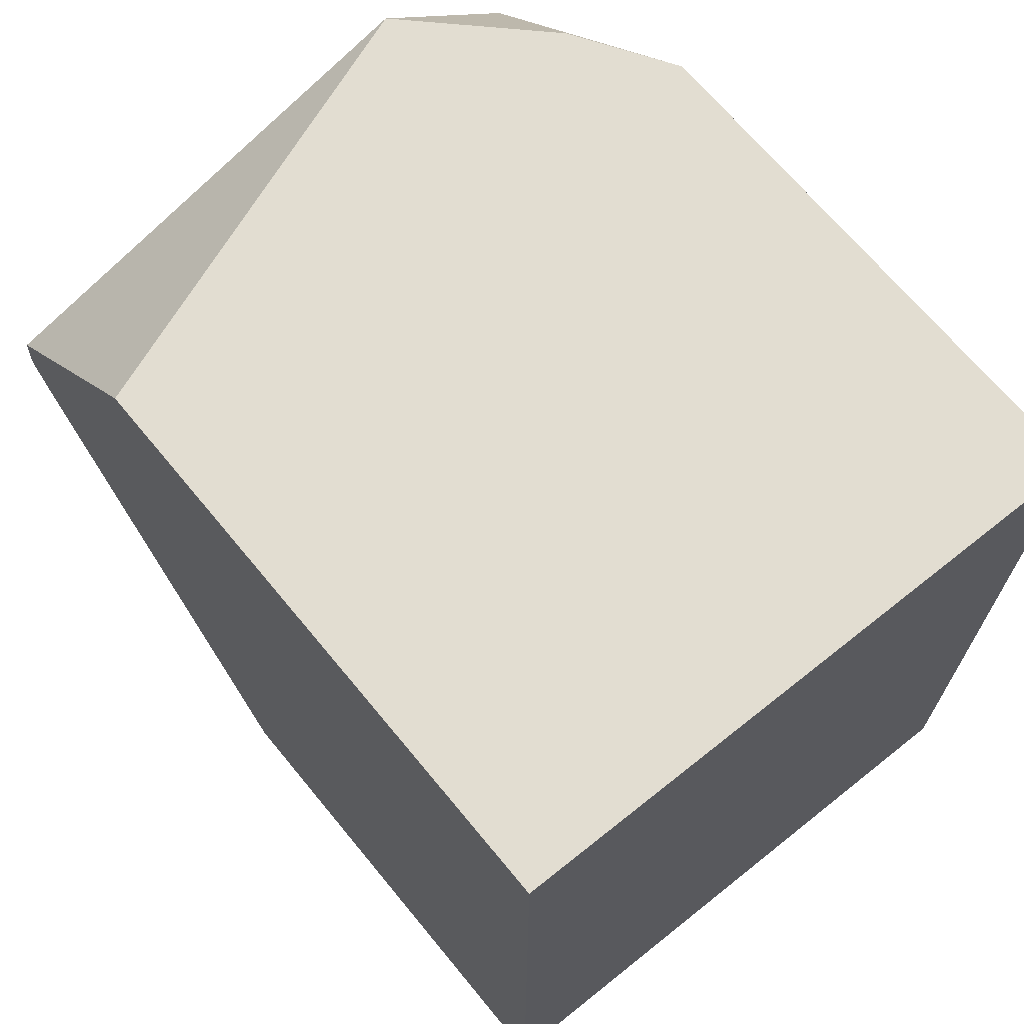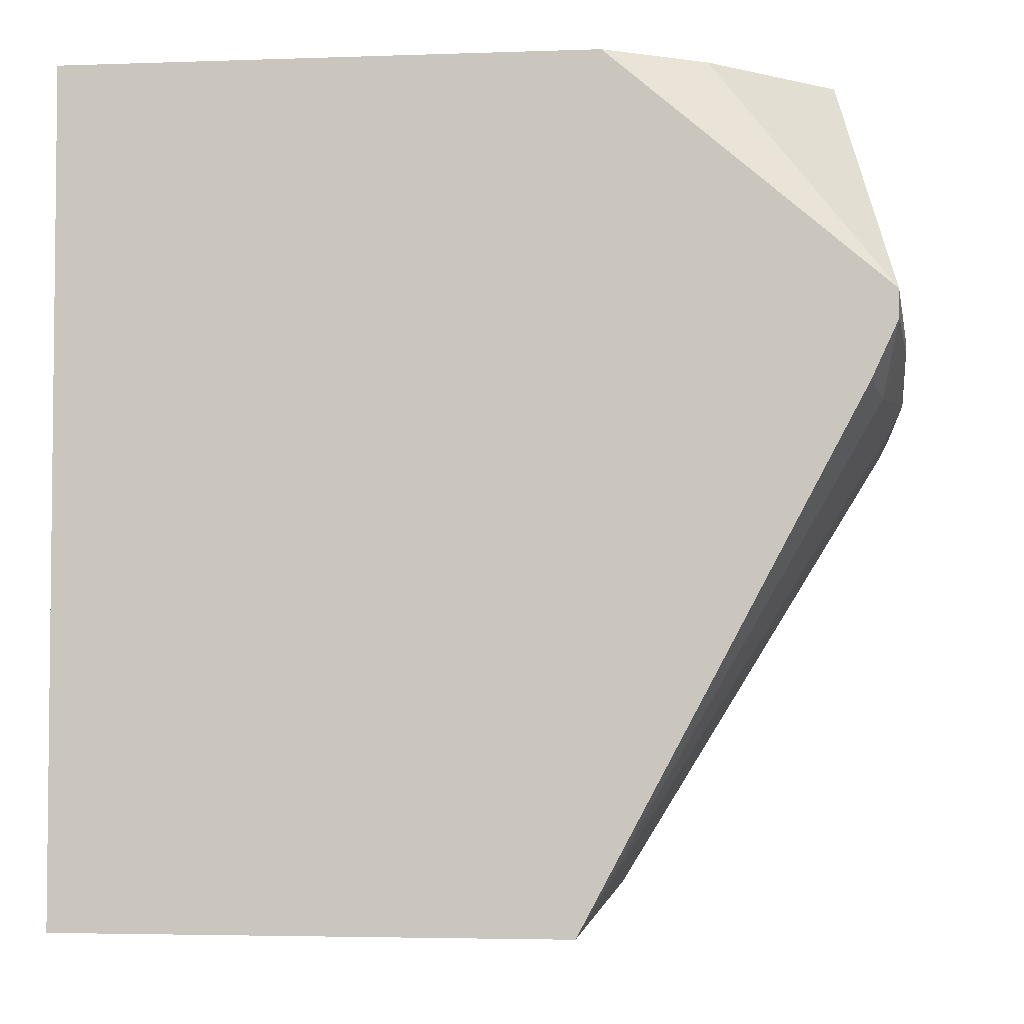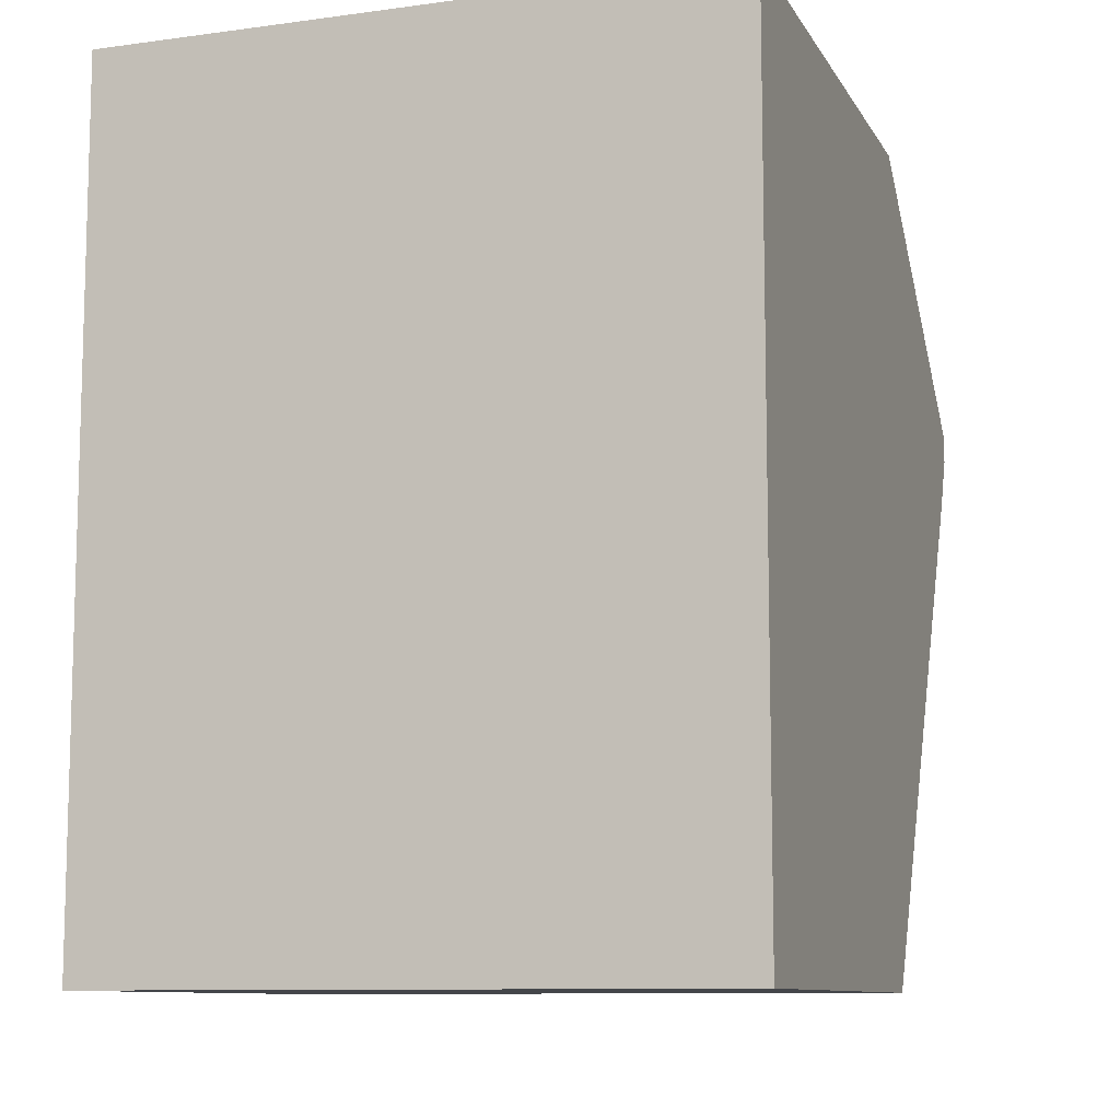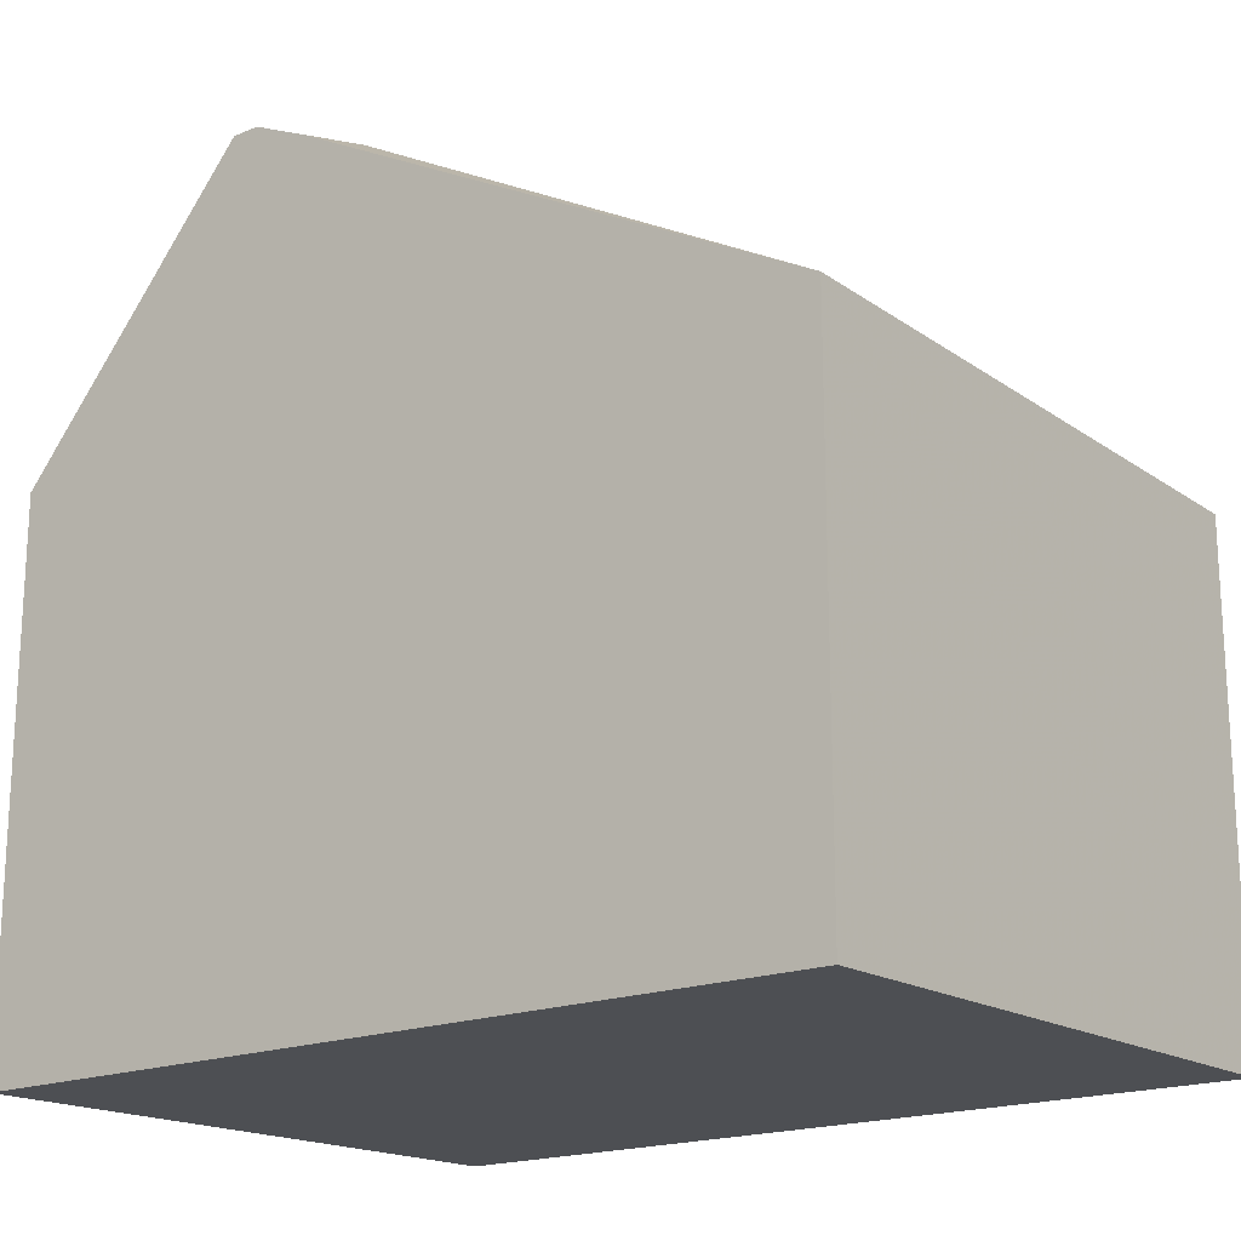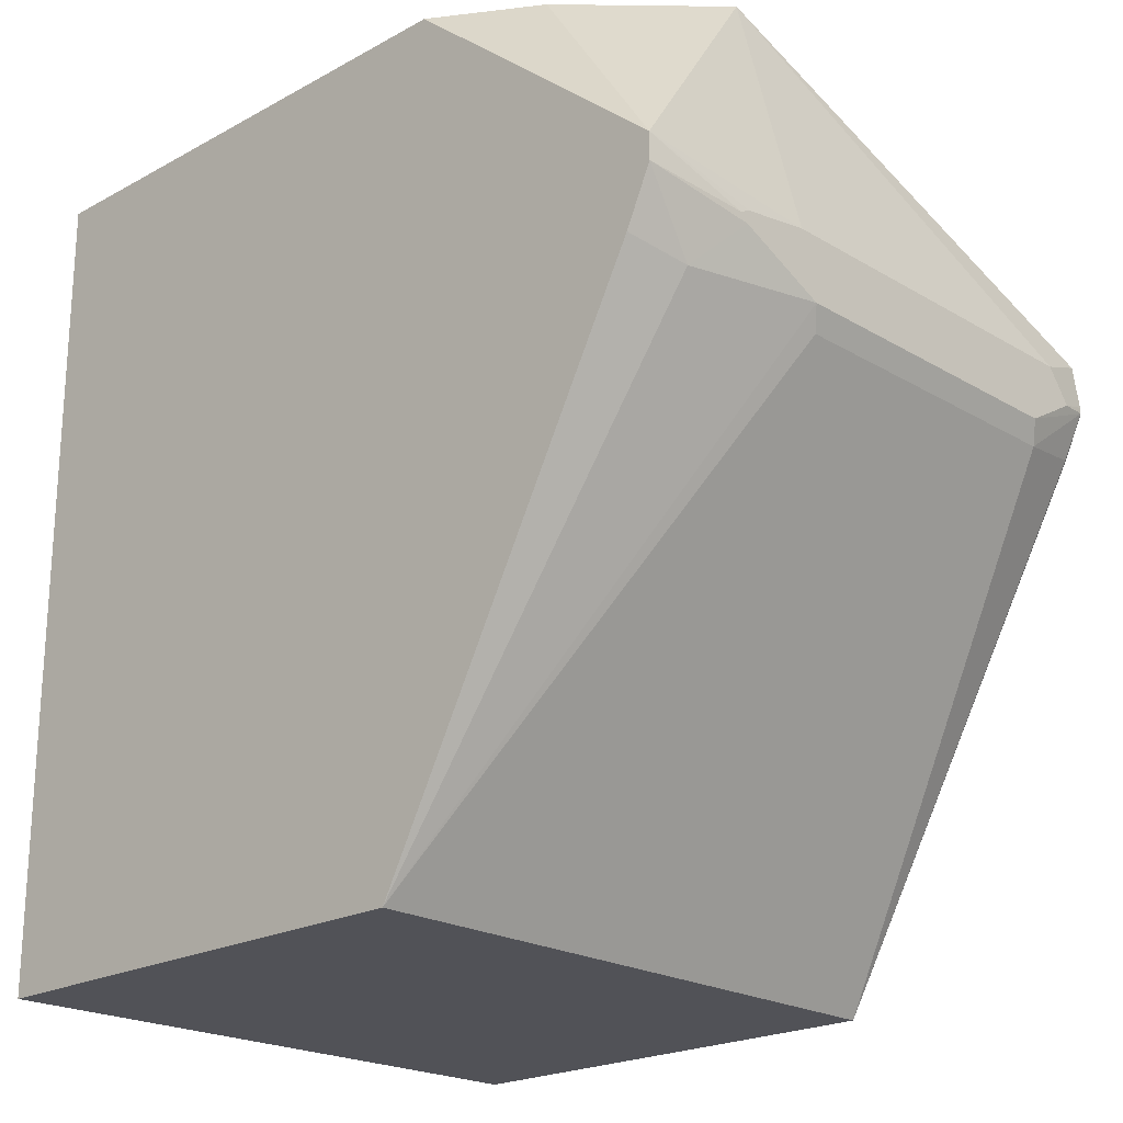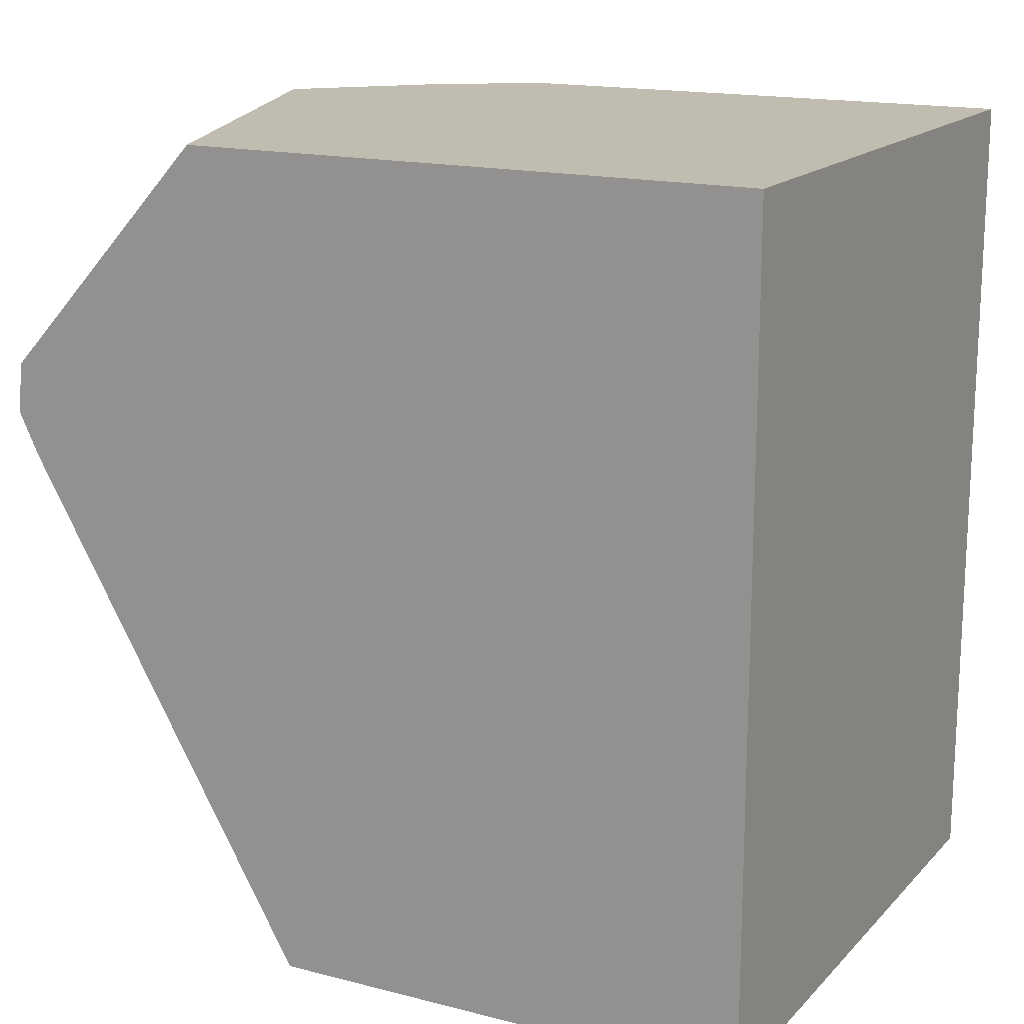
<metadata>
{"format":"obj","ext":"obj","renderer":"f3d","projection":"perspective","resolution":1024,"background":"white","views":[{"elev":68.5,"azim":-39.5,"up":"+Z"},{"elev":-3.8,"azim":96.7,"up":"+Z"},{"elev":-9.8,"azim":18.5,"up":"+Z"},{"elev":-18.6,"azim":127.4,"up":"+Y"},{"elev":-21.6,"azim":133.8,"up":"+Z"},{"elev":16.5,"azim":-62.5,"up":"+Z"}]}
</metadata>
<code>
v 0.404 0.08505 -0.397
v 0.4342 0.07974 -0.3987
v 0.4473 0.01771 -0.5075
v 0.4017 0.0827 -0.4017
v 0.3332 0.08505 -0.397
v 0.4235 0.08505 -0.3881
v 0.4473 0.0827 -0.384
v 0.4473 0.0771 -0.3961
v 0.4473 -0.09074 -0.5075
v 0.3139 0.01771 -0.5075
v 0.3308 0.0827 -0.4017
v 0.3139 0.08397 -0.3891
v 0.3208 0.08505 -0.3899
v 0.4253 0.08505 -0.3863
v 0.4473 0.0827 -0.3781
v 0.3139 -0.0886 -0.5075
v 0.4473 -0.09074 -0.3278
v 0.3139 0.07948 -0.3985
v 0.3146 0.07974 -0.3987
v 0.3139 0.0839 -0.3877
v 0.3261 0.08505 -0.3828
v 0.4229 0.08505 -0.3852
v 0.4076 0.08505 -0.3828
v 0.4077 0.07094 -0.3278
v 0.4166 0.06199 -0.3278
v 0.4341 0.04445 -0.3278
v 0.4473 0.0233 -0.3278
v 0.3139 -0.0886 -0.3278
v 0.3139 0.0827 -0.3781
v 0.3978 0.06736 -0.3278
v 0.3139 0.03685 -0.3278
f 14 22 15
f 13 20 21
f 12 19 18
f 12 20 13
f 11 19 12
f 10 18 19
f 10 12 18
f 10 20 12
f 10 29 20
f 15 22 23
f 10 31 29
f 10 19 11
f 29 31 30
f 17 25 24
f 15 24 25
f 15 25 26
f 15 26 27
f 17 27 26
f 17 26 25
f 17 24 30
f 17 30 31
f 17 31 28
f 20 29 21
f 21 29 24
f 21 24 23
f 24 29 30
f 10 28 31
f 15 23 24
f 10 16 28
f 3 9 16
f 9 17 28
f 9 28 16
f 1 3 4
f 1 4 11
f 1 11 5
f 1 5 13
f 1 13 21
f 1 21 23
f 1 23 22
f 1 22 14
f 1 14 6
f 1 6 2
f 2 6 7
f 2 7 8
f 1 2 3
f 3 16 10
f 2 8 3
f 6 14 7
f 5 11 12
f 5 12 13
f 3 17 9
f 7 14 15
f 3 15 27
f 3 7 15
f 3 8 7
f 3 11 4
f 3 10 11
f 3 27 17

</code>
